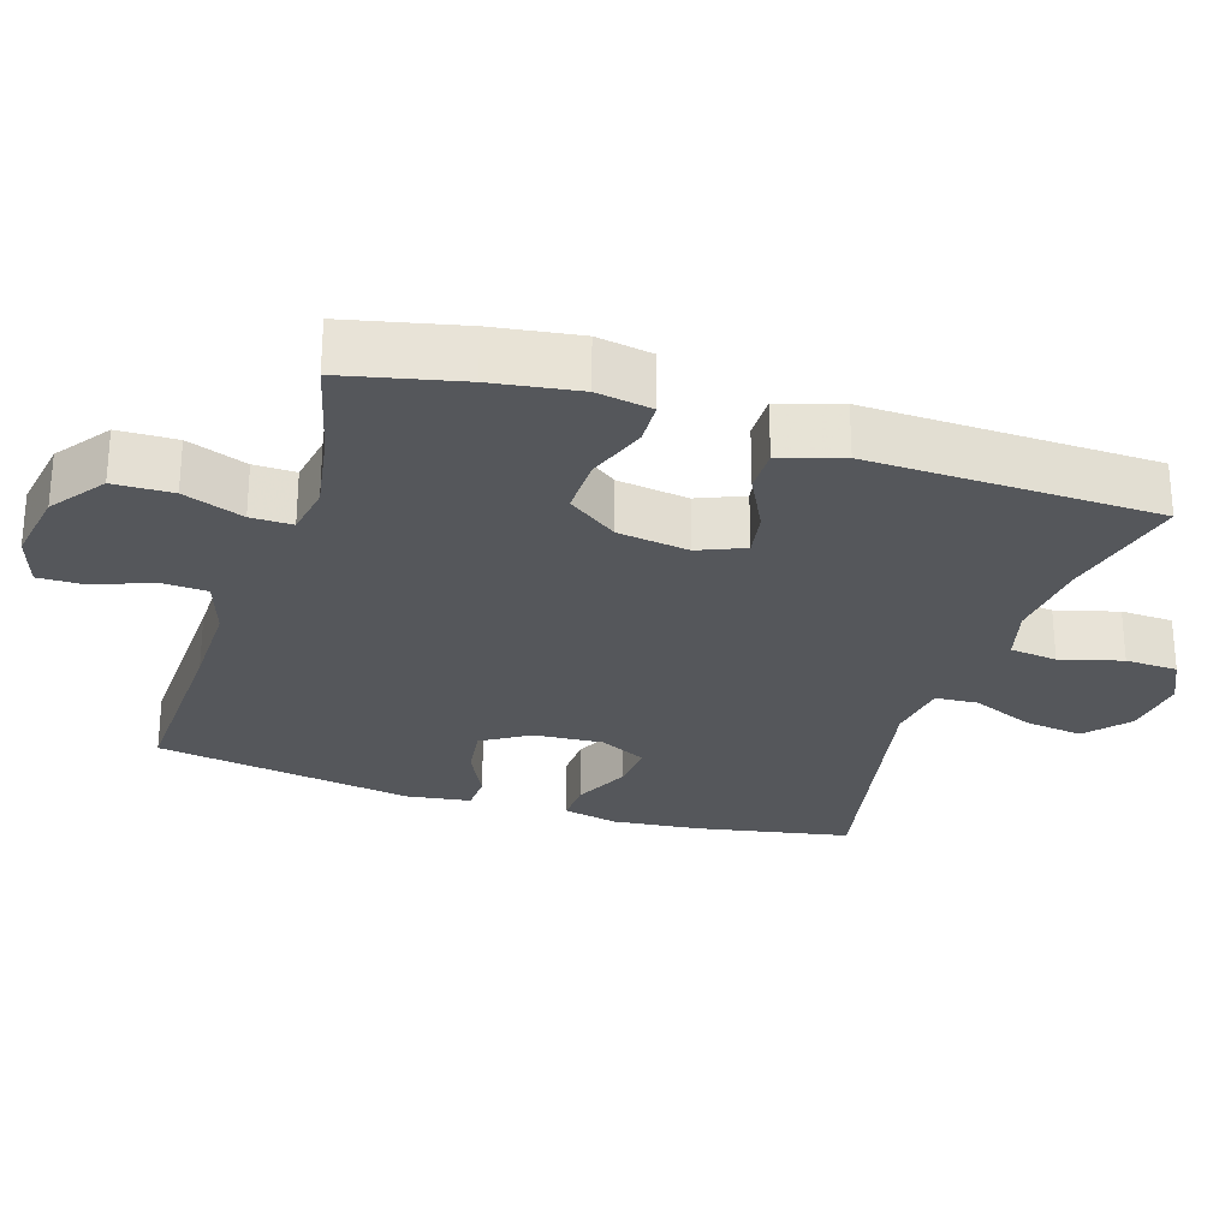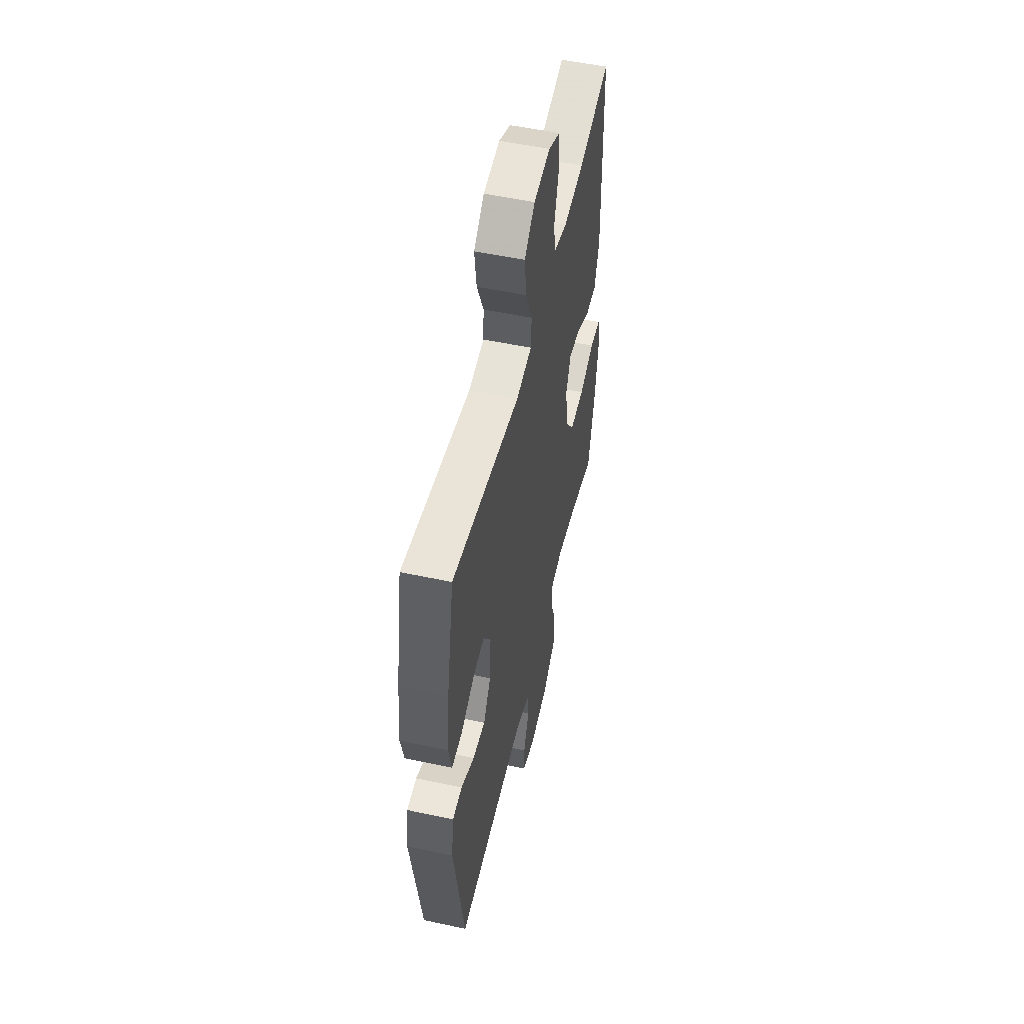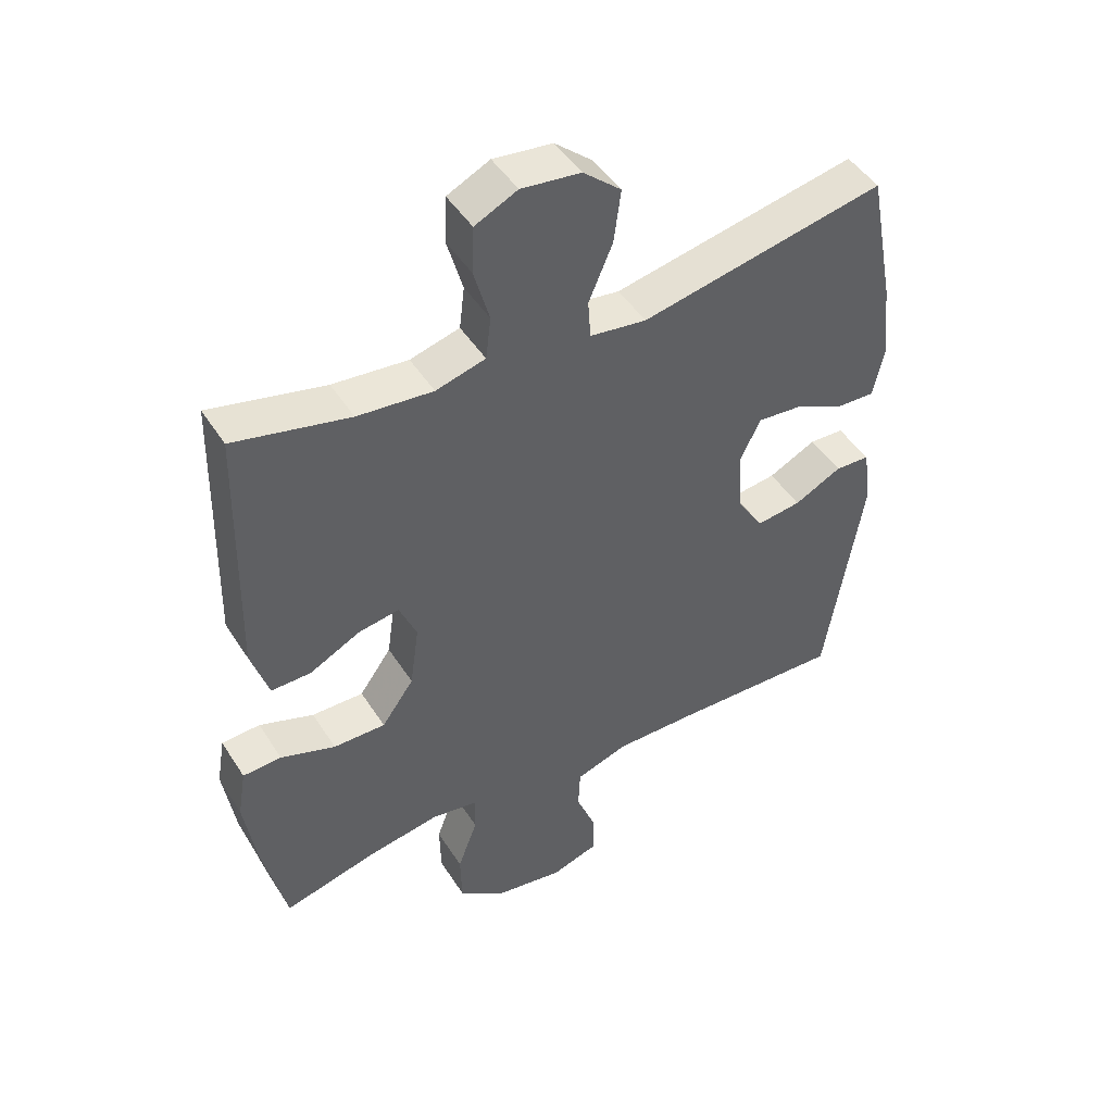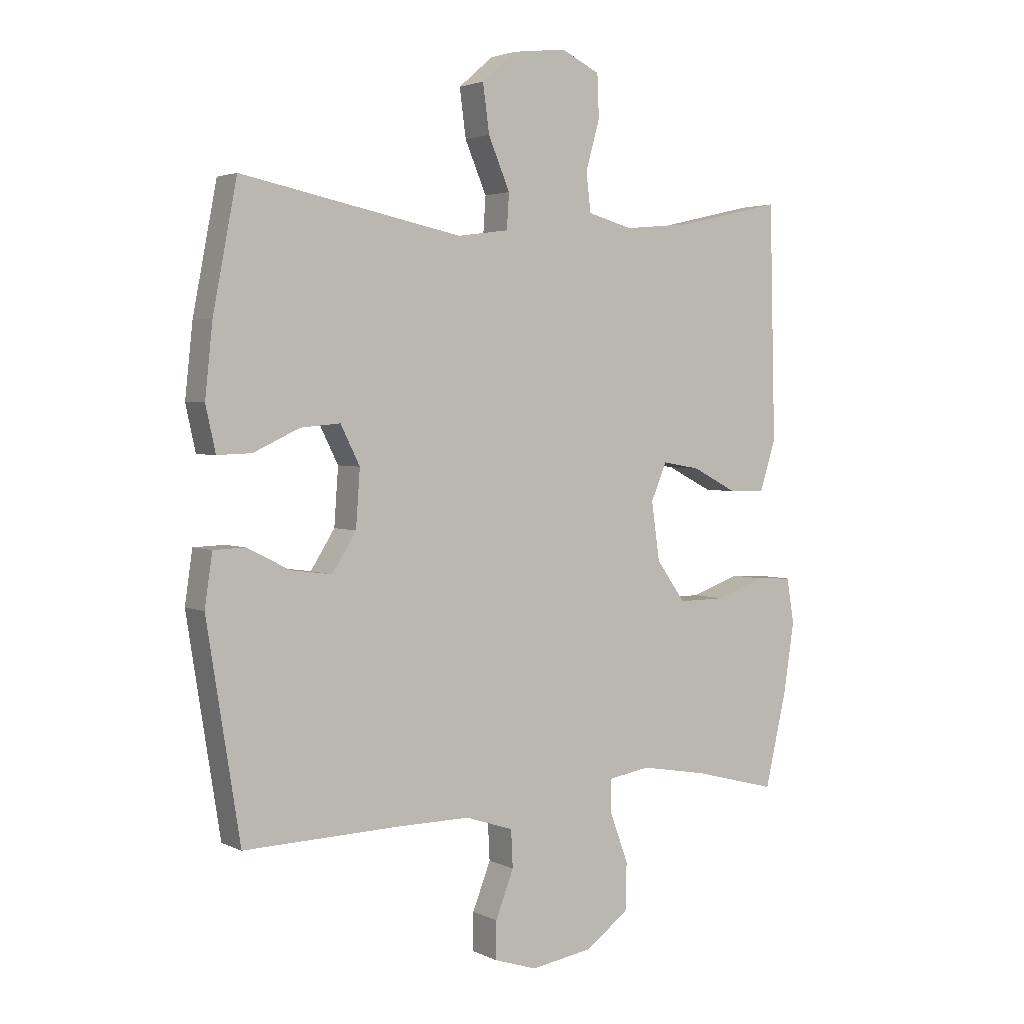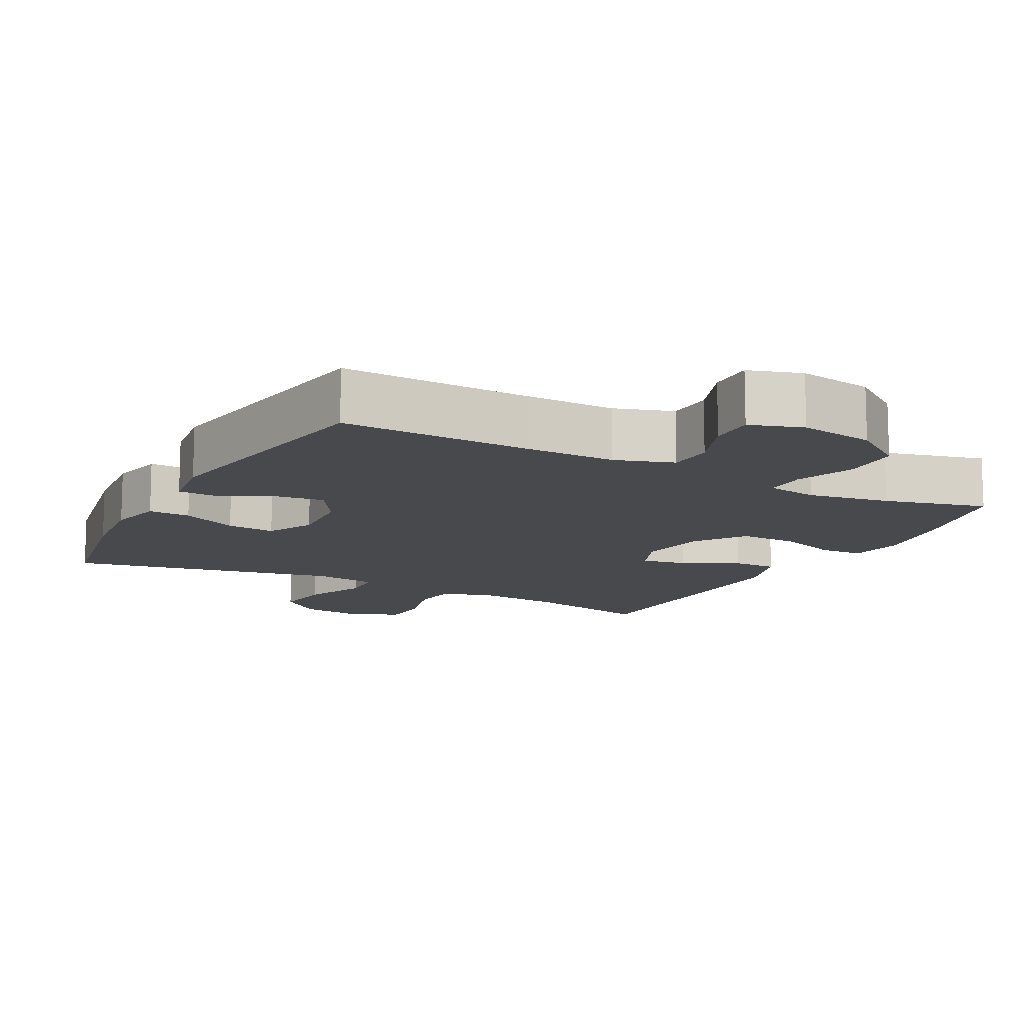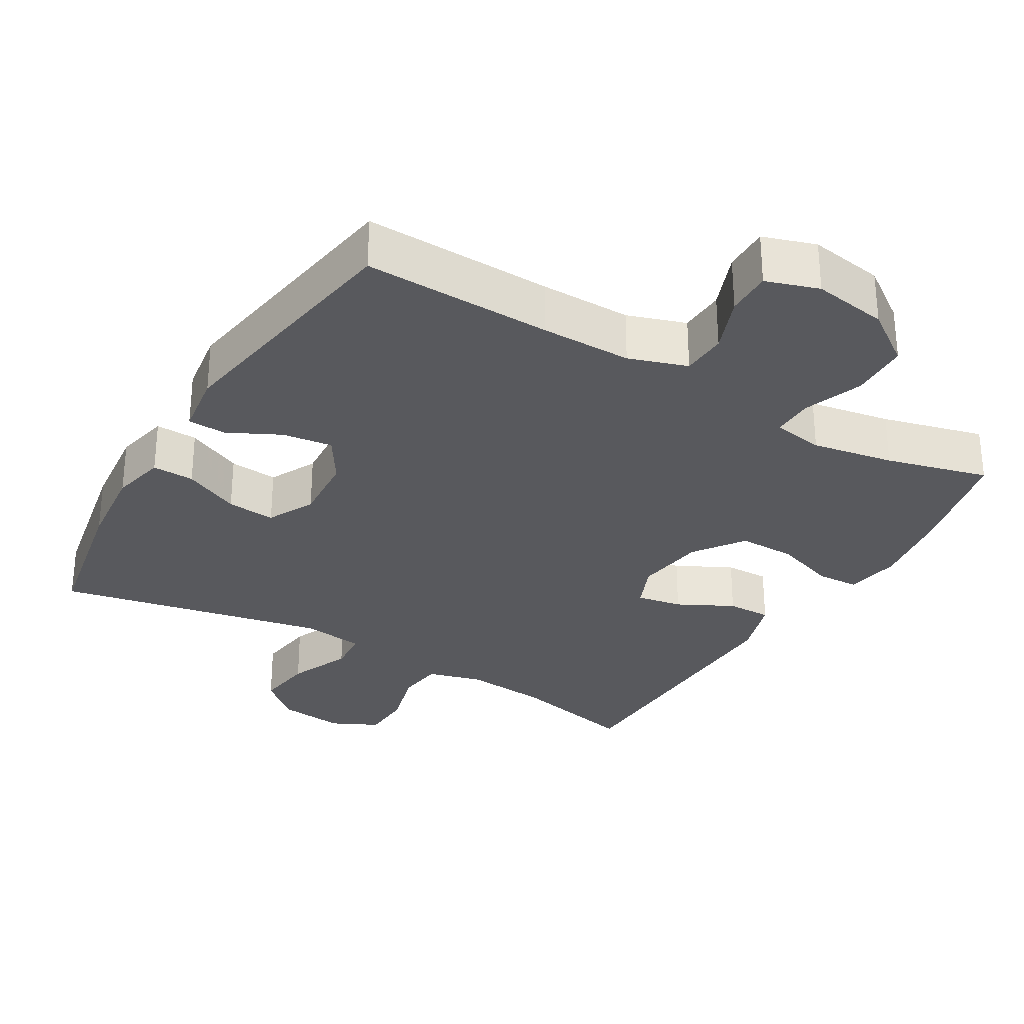
<metadata>
{"format":"obj","ext":"obj","renderer":"f3d","projection":"perspective","resolution":1024,"background":"white","views":[{"elev":-27.0,"azim":-107.9,"up":"+Y"},{"elev":53.3,"azim":102.9,"up":"+Z"},{"elev":46.9,"azim":-30.9,"up":"+Z"},{"elev":3.0,"azim":147.4,"up":"+Z"},{"elev":-12.5,"azim":152.0,"up":"+Y"},{"elev":-30.2,"azim":149.4,"up":"+Y"}]}
</metadata>
<code>
v -0.5 0.07 0.5
v -0.321 0.07 0.459
v -0.204 0.07 0.448
v -0.127 0.07 0.469
v -0.119 0.07 0.535
v -0.143 0.07 0.621
v -0.14 0.07 0.694
v -0.074 0.07 0.726
v 0.018 0.07 0.715
v 0.077 0.07 0.664
v 0.066 0.07 0.582
v 0.029 0.07 0.495
v 0.033 0.07 0.435
v 0.121 0.07 0.423
v 0.5 0.07 0.5
v 0.541 0.07 0.287
v 0.554 0.07 0.165
v 0.537 0.07 0.088
v 0.478 0.07 0.09
v 0.399 0.07 0.127
v 0.331 0.07 0.133
v 0.298 0.07 0.067
v 0.305 0.07 -0.03
v 0.346 0.07 -0.095
v 0.416 0.07 -0.086
v 0.49 0.07 -0.049
v 0.544 0.07 -0.051
v 0.557 0.07 -0.14
v 0.5 0.07 -0.5
v 0.235 0.07 -0.492
v 0.107 0.07 -0.491
v 0.025 0.07 -0.518
v 0.022 0.07 -0.582
v 0.053 0.07 -0.662
v 0.054 0.07 -0.726
v -0.02 0.07 -0.75
v -0.125 0.07 -0.733
v -0.2 0.07 -0.679
v -0.202 0.07 -0.597
v -0.171 0.07 -0.513
v -0.17 0.07 -0.455
v -0.242 0.07 -0.443
v -0.357 0.07 -0.463
v -0.5 0.07 -0.5
v -0.537 0.07 -0.338
v -0.555 0.07 -0.218
v -0.542 0.07 -0.141
v -0.482 0.07 -0.138
v -0.397 0.07 -0.168
v -0.316 0.07 -0.169
v -0.266 0.07 -0.099
v -0.252 0.07 0
v -0.279 0.07 0.064
v -0.343 0.07 0.053
v -0.421 0.07 0.013
v -0.483 0.07 0.012
v -0.51 0.07 0.098
v -0.5 0 0.5
v -0.321 0 0.459
v -0.204 0 0.448
v -0.127 0 0.469
v -0.119 0 0.535
v -0.143 0 0.621
v -0.14 0 0.694
v -0.074 0 0.726
v 0.018 0 0.715
v 0.077 0 0.664
v 0.066 0 0.582
v 0.029 0 0.495
v 0.033 0 0.435
v 0.121 0 0.423
v 0.5 0 0.5
v 0.541 0 0.287
v 0.554 0 0.165
v 0.537 0 0.088
v 0.478 0 0.09
v 0.399 0 0.127
v 0.331 0 0.133
v 0.298 0 0.067
v 0.305 0 -0.03
v 0.346 0 -0.095
v 0.416 0 -0.086
v 0.49 0 -0.049
v 0.544 0 -0.051
v 0.557 0 -0.14
v 0.5 0 -0.5
v 0.235 0 -0.492
v 0.107 0 -0.491
v 0.025 0 -0.518
v 0.022 0 -0.582
v 0.053 0 -0.662
v 0.054 0 -0.726
v -0.02 0 -0.75
v -0.125 0 -0.733
v -0.2 0 -0.679
v -0.202 0 -0.597
v -0.171 0 -0.513
v -0.17 0 -0.455
v -0.242 0 -0.443
v -0.357 0 -0.463
v -0.5 0 -0.5
v -0.537 0 -0.338
v -0.555 0 -0.218
v -0.542 0 -0.141
v -0.482 0 -0.138
v -0.397 0 -0.168
v -0.316 0 -0.169
v -0.266 0 -0.099
v -0.252 0 0
v -0.279 0 0.064
v -0.343 0 0.053
v -0.421 0 0.013
v -0.483 0 0.012
v -0.51 0 0.098
f 54 55 56 57
f 53 54 57 1
f 46 47 48 49
f 46 49 50
f 43 44 45 46
f 42 43 46 50
f 41 42 50 51
f 37 38 39 40
f 37 40 41
f 36 37 41
f 33 34 35 36
f 32 33 36 41
f 31 32 41 51
f 27 28 29 30
f 25 26 27 30
f 24 25 30 31
f 23 24 31 51
f 17 18 19 20
f 17 20 21
f 14 15 16 17
f 13 14 17 21
f 9 10 11 12
f 7 8 9 12
f 5 6 7 12
f 4 5 12 13
f 3 4 13 21
f 53 1 2
f 52 53 2 3
f 22 23 51 52
f 3 21 22 52
f 114 113 112 111
f 58 114 111 110
f 106 105 104 103
f 107 106 103
f 103 102 101 100
f 107 103 100 99
f 108 107 99 98
f 97 96 95 94
f 98 97 94
f 98 94 93
f 93 92 91 90
f 98 93 90 89
f 108 98 89 88
f 87 86 85 84
f 87 84 83 82
f 88 87 82 81
f 108 88 81 80
f 77 76 75 74
f 78 77 74
f 74 73 72 71
f 78 74 71 70
f 69 68 67 66
f 69 66 65 64
f 69 64 63 62
f 70 69 62 61
f 78 70 61 60
f 59 58 110
f 60 59 110 109
f 109 108 80 79
f 109 79 78 60
f 1 58 59 2
f 2 59 60 3
f 3 60 61 4
f 4 61 62 5
f 5 62 63 6
f 6 63 64 7
f 7 64 65 8
f 8 65 66 9
f 9 66 67 10
f 10 67 68 11
f 11 68 69 12
f 12 69 70 13
f 13 70 71 14
f 14 71 72 15
f 15 72 73 16
f 16 73 74 17
f 17 74 75 18
f 18 75 76 19
f 19 76 77 20
f 20 77 78 21
f 21 78 79 22
f 22 79 80 23
f 23 80 81 24
f 24 81 82 25
f 25 82 83 26
f 26 83 84 27
f 27 84 85 28
f 28 85 86 29
f 29 86 87 30
f 30 87 88 31
f 31 88 89 32
f 32 89 90 33
f 33 90 91 34
f 34 91 92 35
f 35 92 93 36
f 36 93 94 37
f 37 94 95 38
f 38 95 96 39
f 39 96 97 40
f 40 97 98 41
f 41 98 99 42
f 42 99 100 43
f 43 100 101 44
f 44 101 102 45
f 45 102 103 46
f 46 103 104 47
f 47 104 105 48
f 48 105 106 49
f 49 106 107 50
f 50 107 108 51
f 51 108 109 52
f 52 109 110 53
f 53 110 111 54
f 54 111 112 55
f 55 112 113 56
f 56 113 114 57
f 57 114 58 1

</code>
